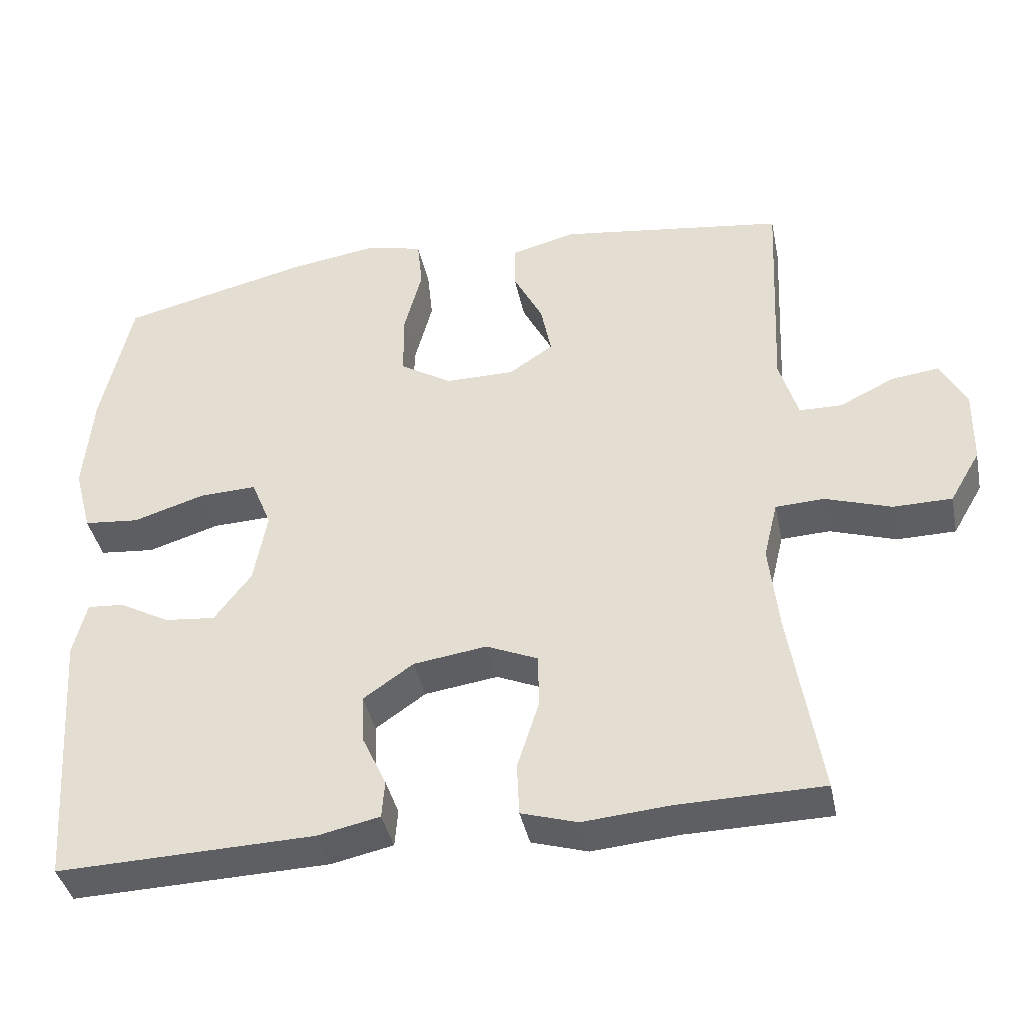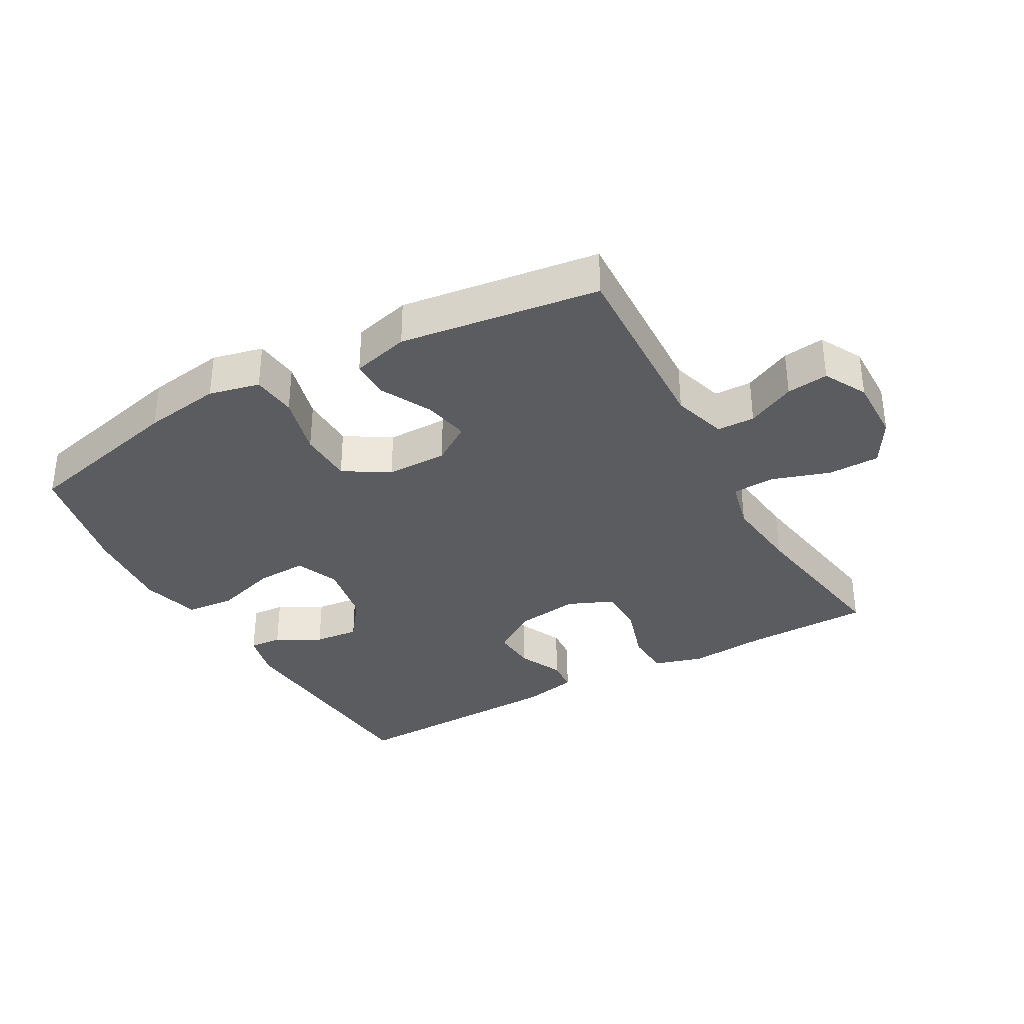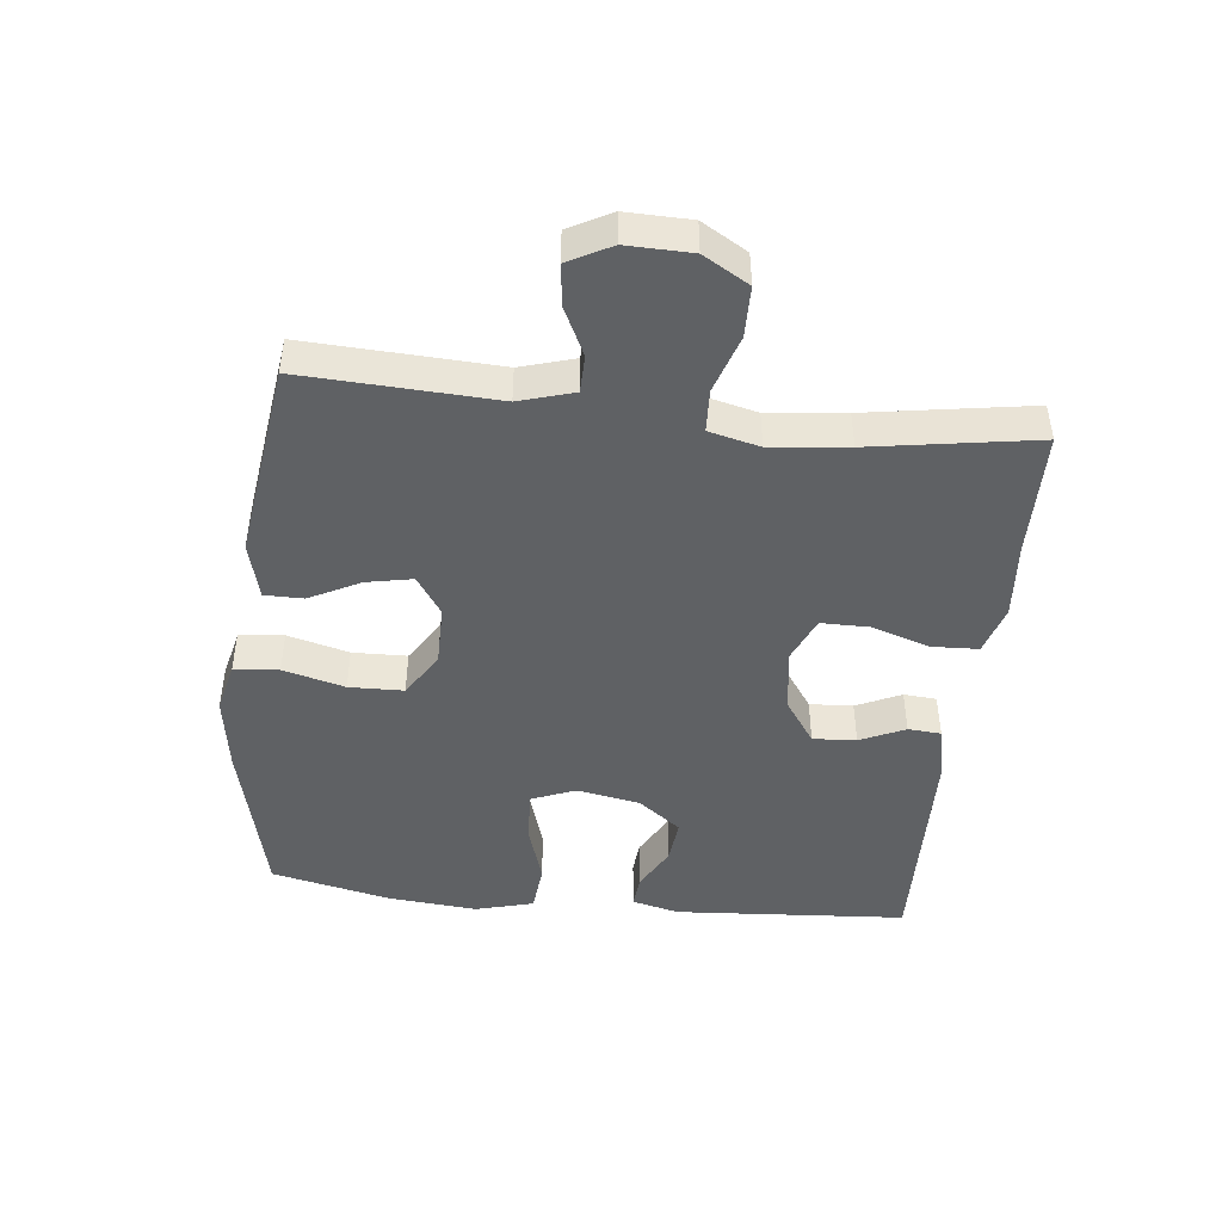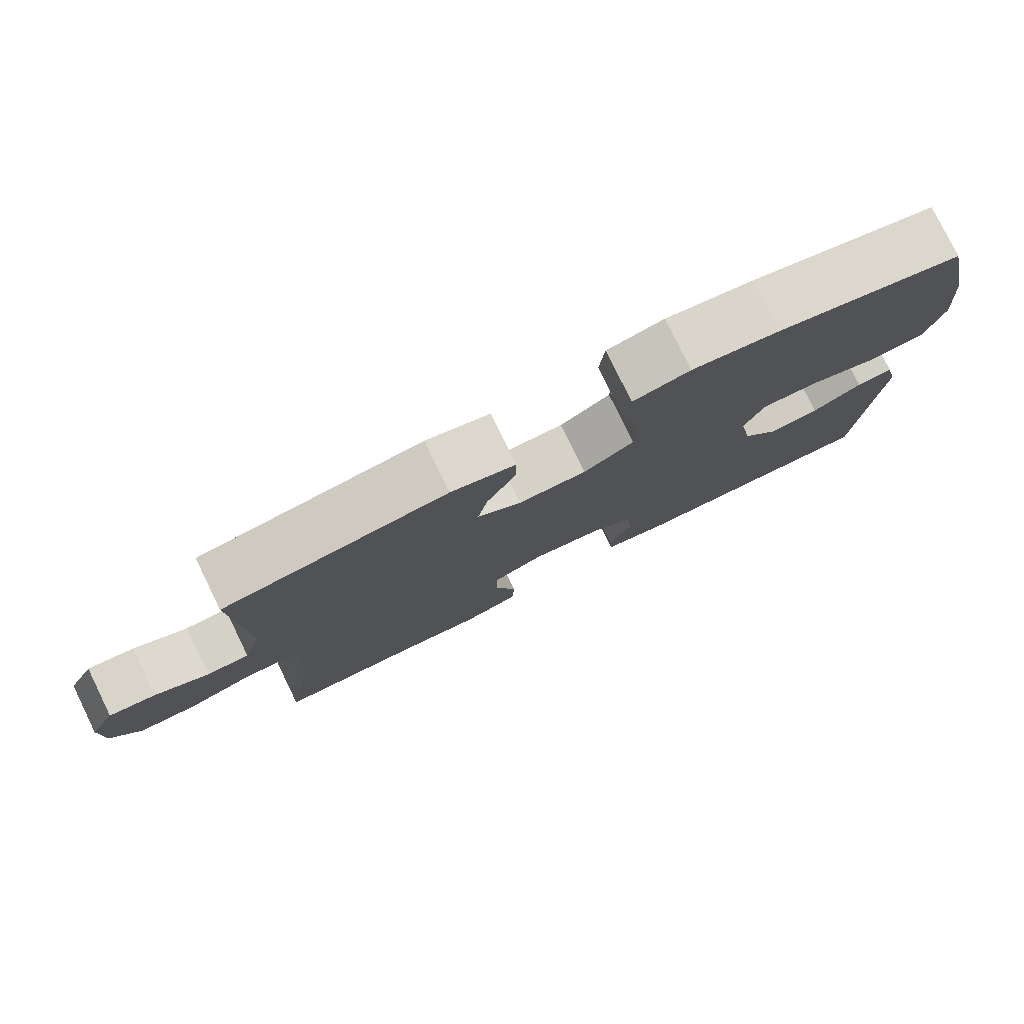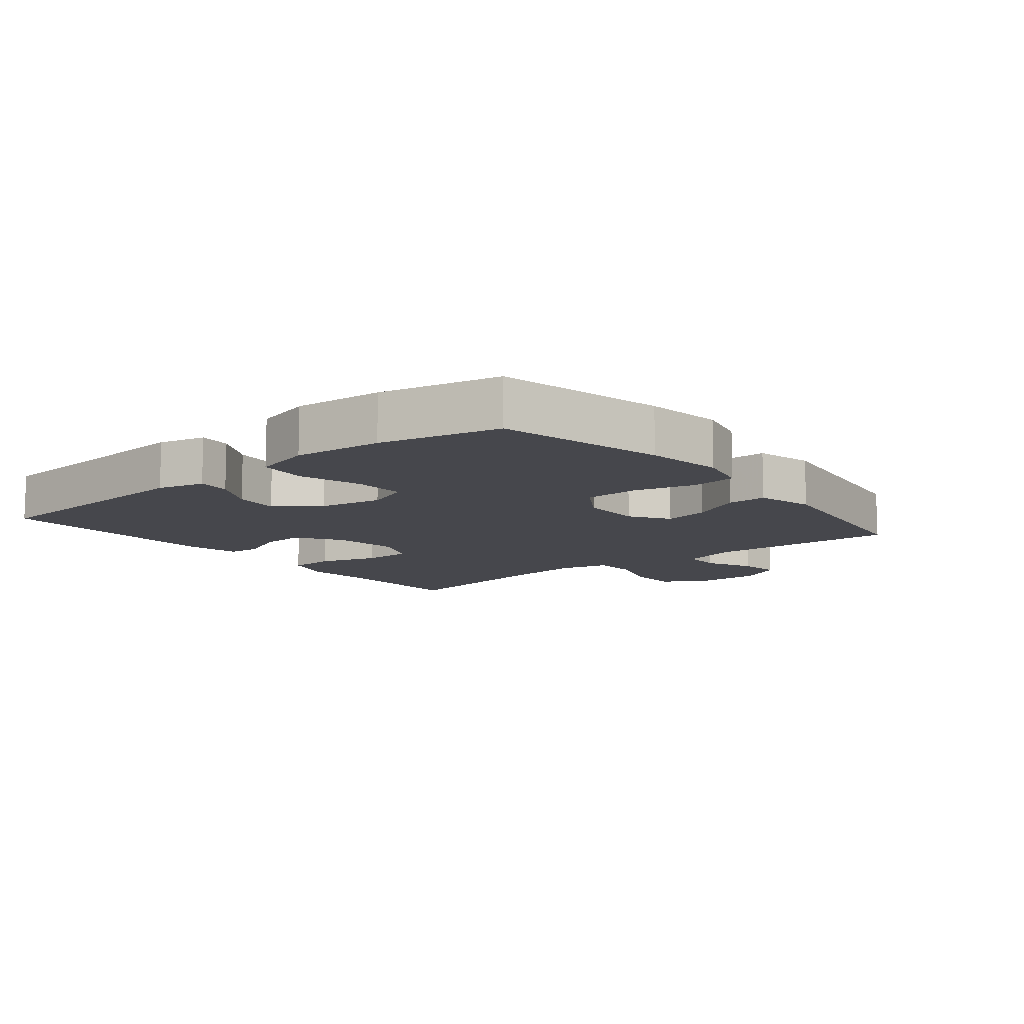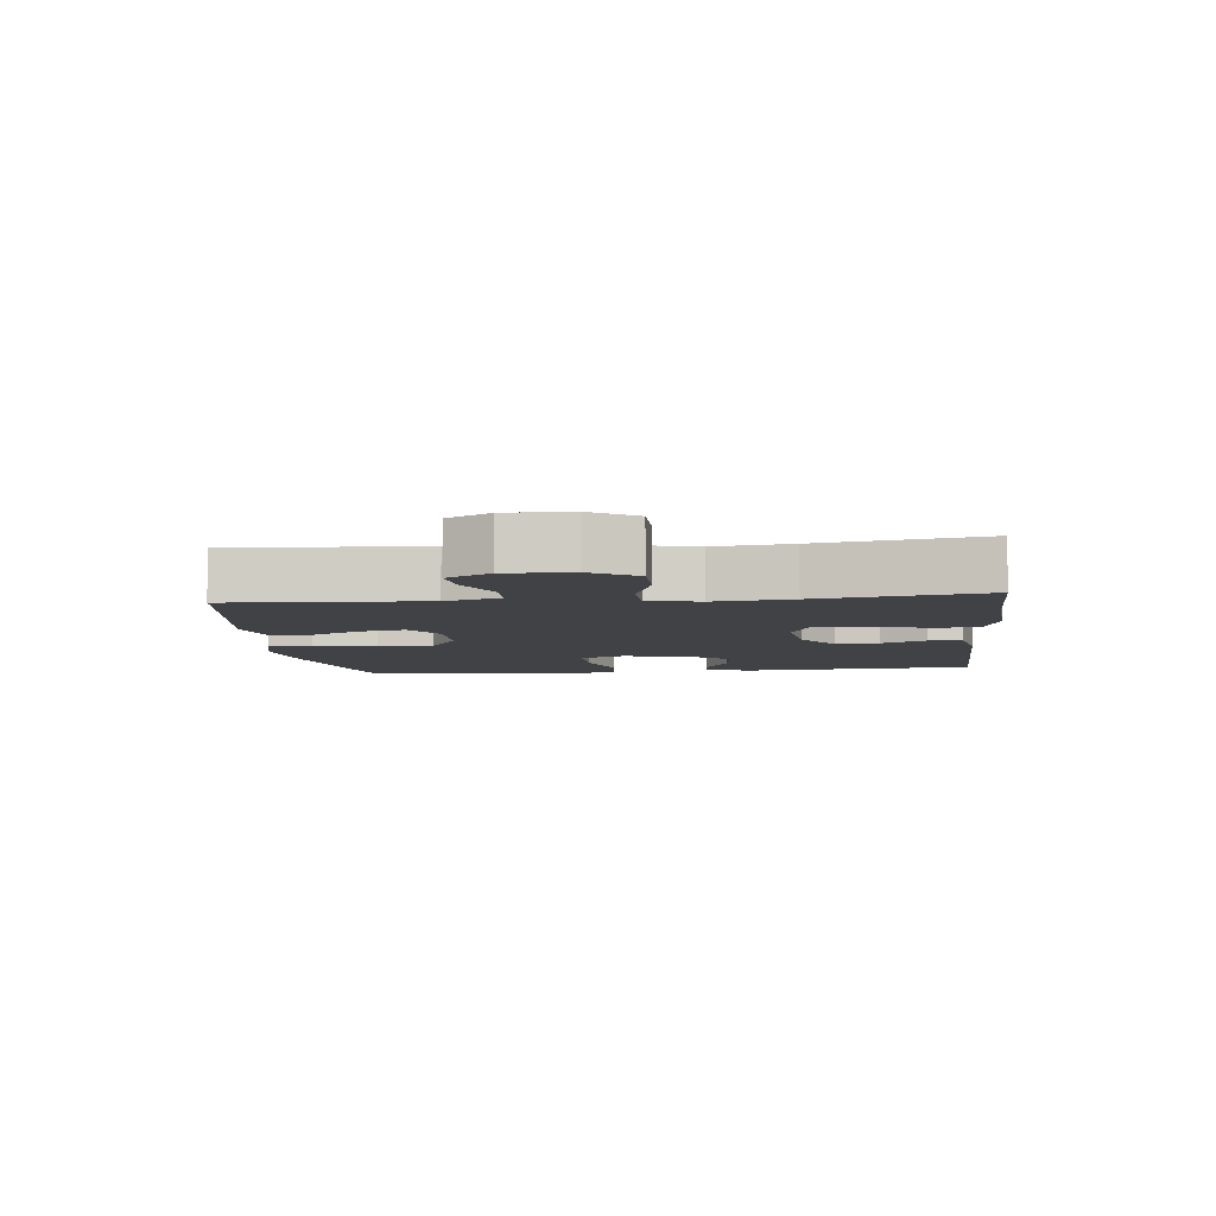
<metadata>
{"format":"obj","ext":"obj","renderer":"f3d","projection":"perspective","resolution":1024,"background":"white","views":[{"elev":-39.9,"azim":11.6,"up":"+Z"},{"elev":-34.4,"azim":29.3,"up":"+Y"},{"elev":-45.7,"azim":83.7,"up":"+Y"},{"elev":79.0,"azim":153.9,"up":"+Z"},{"elev":-10.9,"azim":-51.0,"up":"+Y"},{"elev":-6.7,"azim":96.0,"up":"+Y"}]}
</metadata>
<code>
v 0.5 0.07 -0.5
v 0.305 0.07 -0.503
v 0.187 0.07 -0.513
v 0.111 0.07 -0.49
v 0.108 0.07 -0.419
v 0.137 0.07 -0.328
v 0.137 0.07 -0.254
v 0.067 0.07 -0.224
v -0.032 0.07 -0.238
v -0.1 0.07 -0.285
v -0.096 0.07 -0.352
v -0.064 0.07 -0.421
v -0.068 0.07 -0.472
v -0.152 0.07 -0.49
v -0.5 0.07 -0.5
v -0.525 0.07 -0.142
v -0.507 0.07 -0.069
v -0.457 0.07 -0.073
v -0.389 0.07 -0.11
v -0.32 0.07 -0.117
v -0.27 0.07 -0.051
v -0.252 0.07 0.047
v -0.279 0.07 0.114
v -0.357 0.07 0.111
v -0.454 0.07 0.081
v -0.529 0.07 0.088
v -0.553 0.07 0.178
v -0.541 0.07 0.315
v -0.5 0.07 0.5
v -0.244 0.07 0.561
v -0.125 0.07 0.579
v -0.047 0.07 0.561
v -0.04 0.07 0.492
v -0.065 0.07 0.397
v -0.063 0.07 0.313
v 0.006 0.07 0.27
v 0.1 0.07 0.27
v 0.16 0.07 0.31
v 0.146 0.07 0.381
v 0.106 0.07 0.459
v 0.106 0.07 0.519
v 0.194 0.07 0.542
v 0.5 0.07 0.5
v 0.486 0.07 0.203
v 0.511 0.07 0.119
v 0.569 0.07 0.118
v 0.643 0.07 0.154
v 0.707 0.07 0.162
v 0.742 0.07 0.096
v 0.74 0.07 -0.004
v 0.699 0.07 -0.074
v 0.62 0.07 -0.075
v 0.531 0.07 -0.046
v 0.465 0.07 -0.049
v 0.446 0.07 -0.127
v 0.459 0.07 -0.246
v 0.5 0 -0.5
v 0.305 0 -0.503
v 0.187 0 -0.513
v 0.111 0 -0.49
v 0.108 0 -0.419
v 0.137 0 -0.328
v 0.137 0 -0.254
v 0.067 0 -0.224
v -0.032 0 -0.238
v -0.1 0 -0.285
v -0.096 0 -0.352
v -0.064 0 -0.421
v -0.068 0 -0.472
v -0.152 0 -0.49
v -0.5 0 -0.5
v -0.525 0 -0.142
v -0.507 0 -0.069
v -0.457 0 -0.073
v -0.389 0 -0.11
v -0.32 0 -0.117
v -0.27 0 -0.051
v -0.252 0 0.047
v -0.279 0 0.114
v -0.357 0 0.111
v -0.454 0 0.081
v -0.529 0 0.088
v -0.553 0 0.178
v -0.541 0 0.315
v -0.5 0 0.5
v -0.244 0 0.561
v -0.125 0 0.579
v -0.047 0 0.561
v -0.04 0 0.492
v -0.065 0 0.397
v -0.063 0 0.313
v 0.006 0 0.27
v 0.1 0 0.27
v 0.16 0 0.31
v 0.146 0 0.381
v 0.106 0 0.459
v 0.106 0 0.519
v 0.194 0 0.542
v 0.5 0 0.5
v 0.486 0 0.203
v 0.511 0 0.119
v 0.569 0 0.118
v 0.643 0 0.154
v 0.707 0 0.162
v 0.742 0 0.096
v 0.74 0 -0.004
v 0.699 0 -0.074
v 0.62 0 -0.075
v 0.531 0 -0.046
v 0.465 0 -0.049
v 0.446 0 -0.127
v 0.459 0 -0.246
f 51 52 53
f 50 51 53
f 49 50 53
f 48 49 53
f 47 48 53
f 46 47 53
f 45 46 53 54
f 44 45 54
f 44 54 55
f 43 44 55
f 42 43 55
f 41 42 55
f 40 41 55
f 39 40 55
f 32 33 34
f 31 32 34
f 30 31 34
f 29 30 34
f 28 29 34
f 27 28 34
f 26 27 34
f 25 26 34
f 24 25 34
f 23 24 34 35
f 22 23 35 36
f 17 18 19
f 16 17 19
f 15 16 19
f 14 15 19
f 13 14 19
f 12 13 19
f 11 12 19
f 10 11 19 20
f 9 10 20 21
f 4 5 6
f 3 4 6
f 2 3 6
f 2 6 7
f 1 2 7
f 56 1 7
f 38 39 55 56
f 56 7 8
f 38 56 8
f 37 38 8
f 22 36 37
f 21 22 37
f 9 21 37
f 8 9 37
f 109 108 107
f 109 107 106
f 109 106 105
f 109 105 104
f 109 104 103
f 109 103 102
f 110 109 102 101
f 110 101 100
f 111 110 100
f 111 100 99
f 111 99 98
f 111 98 97
f 111 97 96
f 111 96 95
f 90 89 88
f 90 88 87
f 90 87 86
f 90 86 85
f 90 85 84
f 90 84 83
f 90 83 82
f 90 82 81
f 90 81 80
f 91 90 80 79
f 92 91 79 78
f 75 74 73
f 75 73 72
f 75 72 71
f 75 71 70
f 75 70 69
f 75 69 68
f 75 68 67
f 76 75 67 66
f 77 76 66 65
f 62 61 60
f 62 60 59
f 62 59 58
f 63 62 58
f 63 58 57
f 63 57 112
f 112 111 95 94
f 64 63 112
f 64 112 94
f 64 94 93
f 93 92 78
f 93 78 77
f 93 77 65
f 93 65 64
f 1 57 58 2
f 2 58 59 3
f 3 59 60 4
f 4 60 61 5
f 5 61 62 6
f 6 62 63 7
f 7 63 64 8
f 8 64 65 9
f 9 65 66 10
f 10 66 67 11
f 11 67 68 12
f 12 68 69 13
f 13 69 70 14
f 14 70 71 15
f 15 71 72 16
f 16 72 73 17
f 17 73 74 18
f 18 74 75 19
f 19 75 76 20
f 20 76 77 21
f 21 77 78 22
f 22 78 79 23
f 23 79 80 24
f 24 80 81 25
f 25 81 82 26
f 26 82 83 27
f 27 83 84 28
f 28 84 85 29
f 29 85 86 30
f 30 86 87 31
f 31 87 88 32
f 32 88 89 33
f 33 89 90 34
f 34 90 91 35
f 35 91 92 36
f 36 92 93 37
f 37 93 94 38
f 38 94 95 39
f 39 95 96 40
f 40 96 97 41
f 41 97 98 42
f 42 98 99 43
f 43 99 100 44
f 44 100 101 45
f 45 101 102 46
f 46 102 103 47
f 47 103 104 48
f 48 104 105 49
f 49 105 106 50
f 50 106 107 51
f 51 107 108 52
f 52 108 109 53
f 53 109 110 54
f 54 110 111 55
f 55 111 112 56
f 56 112 57 1

</code>
